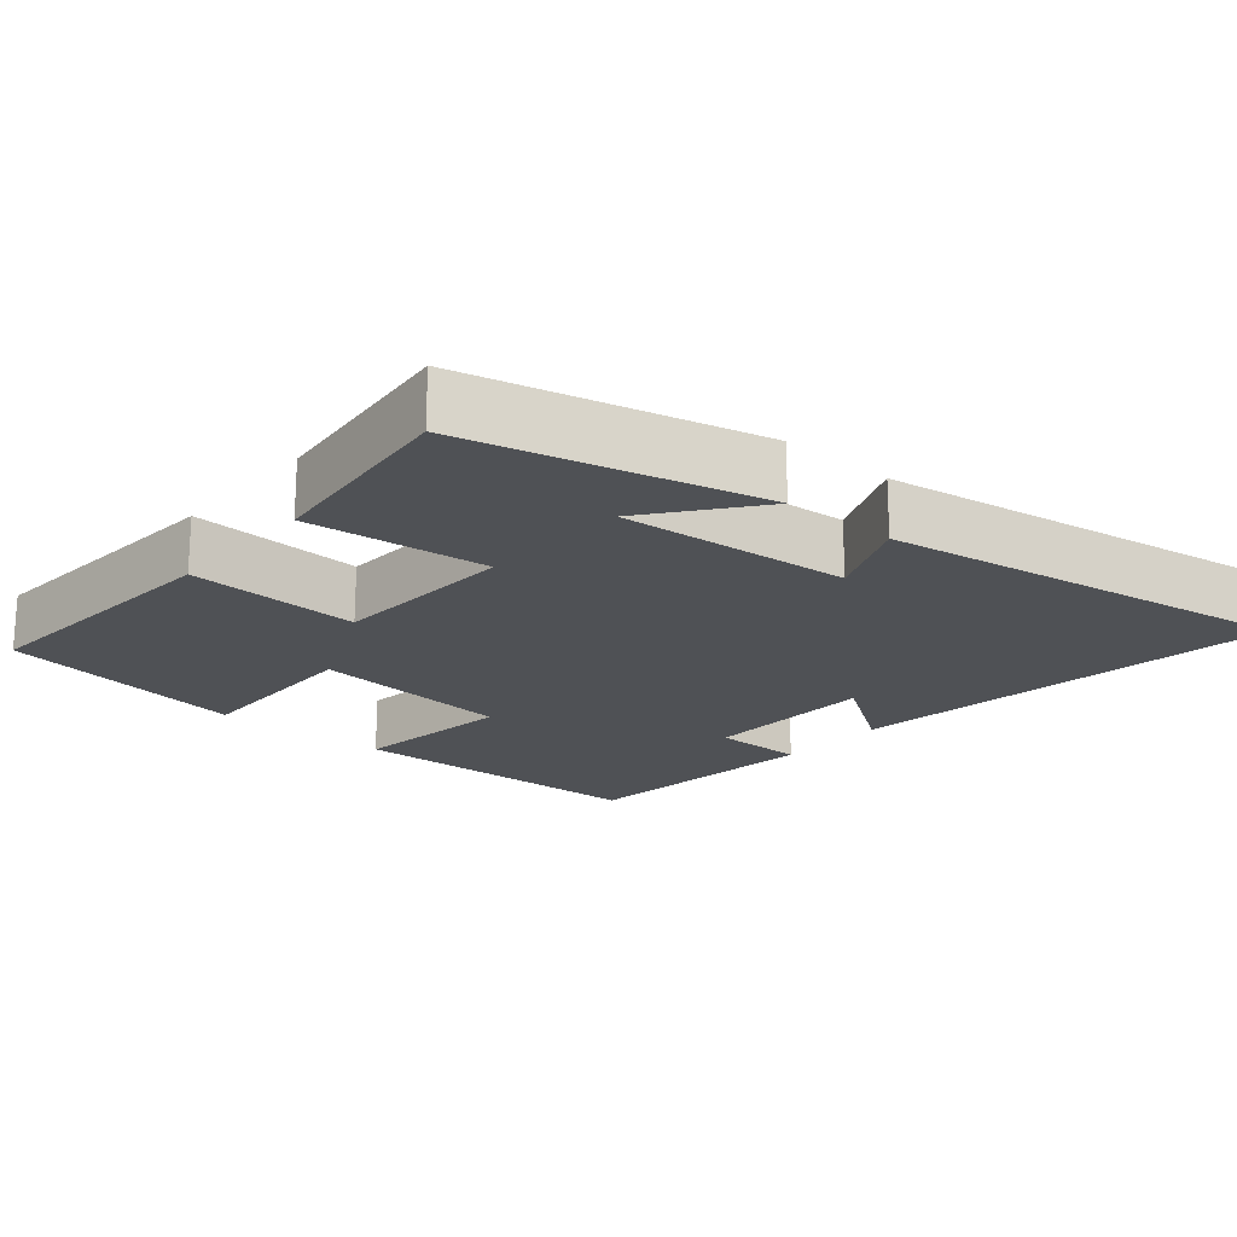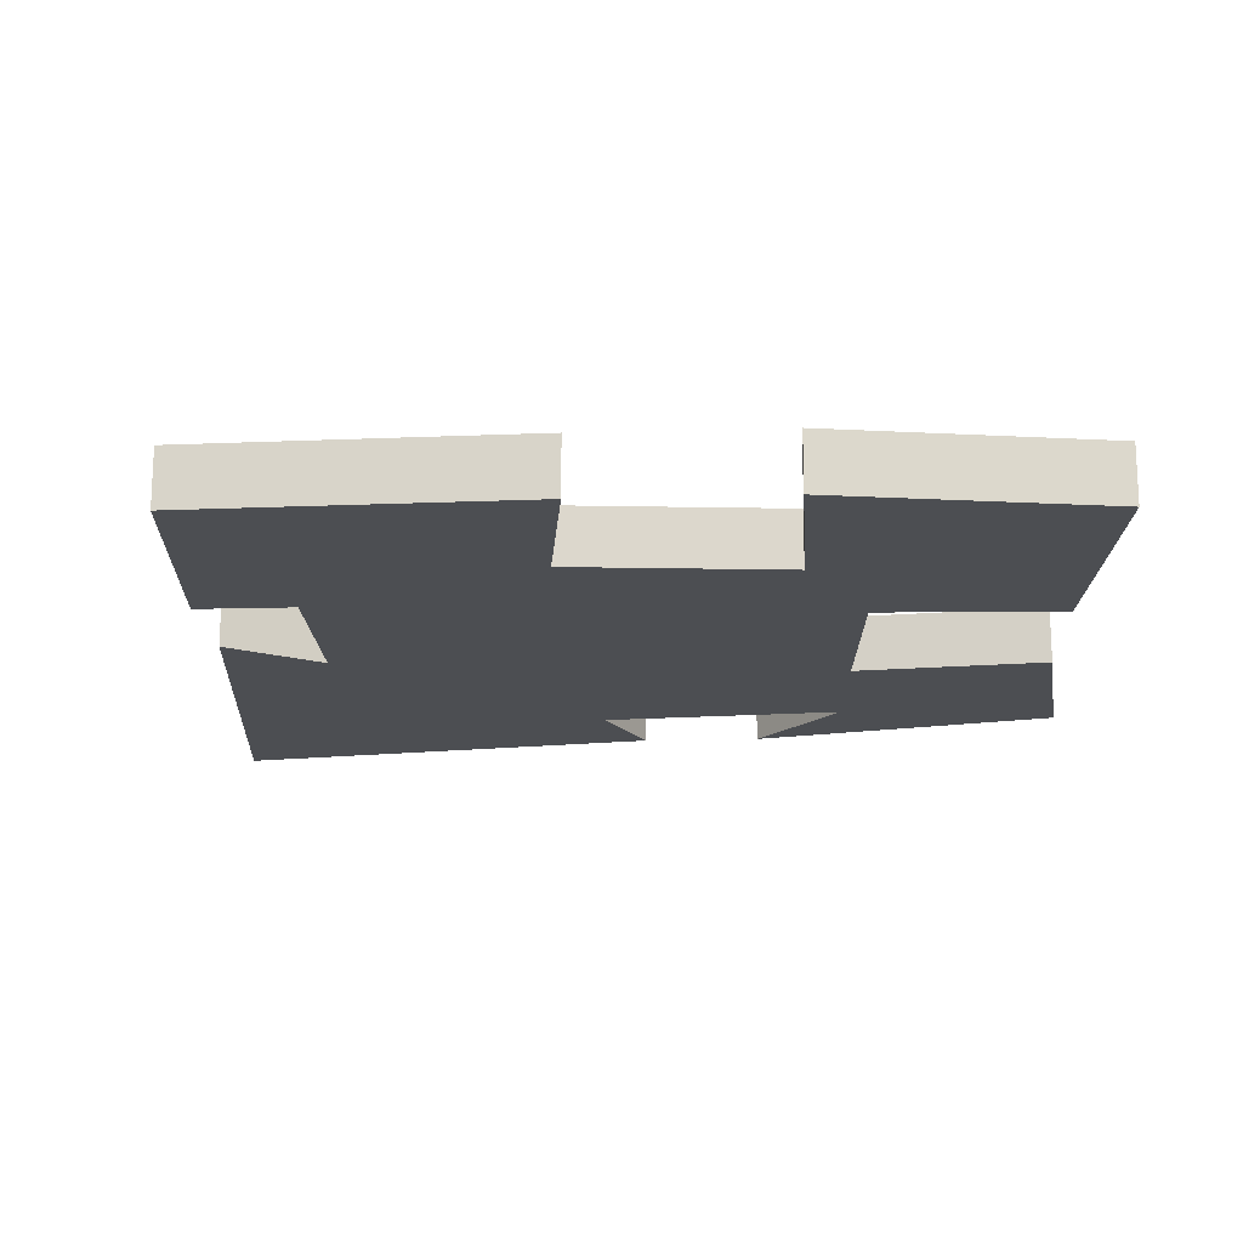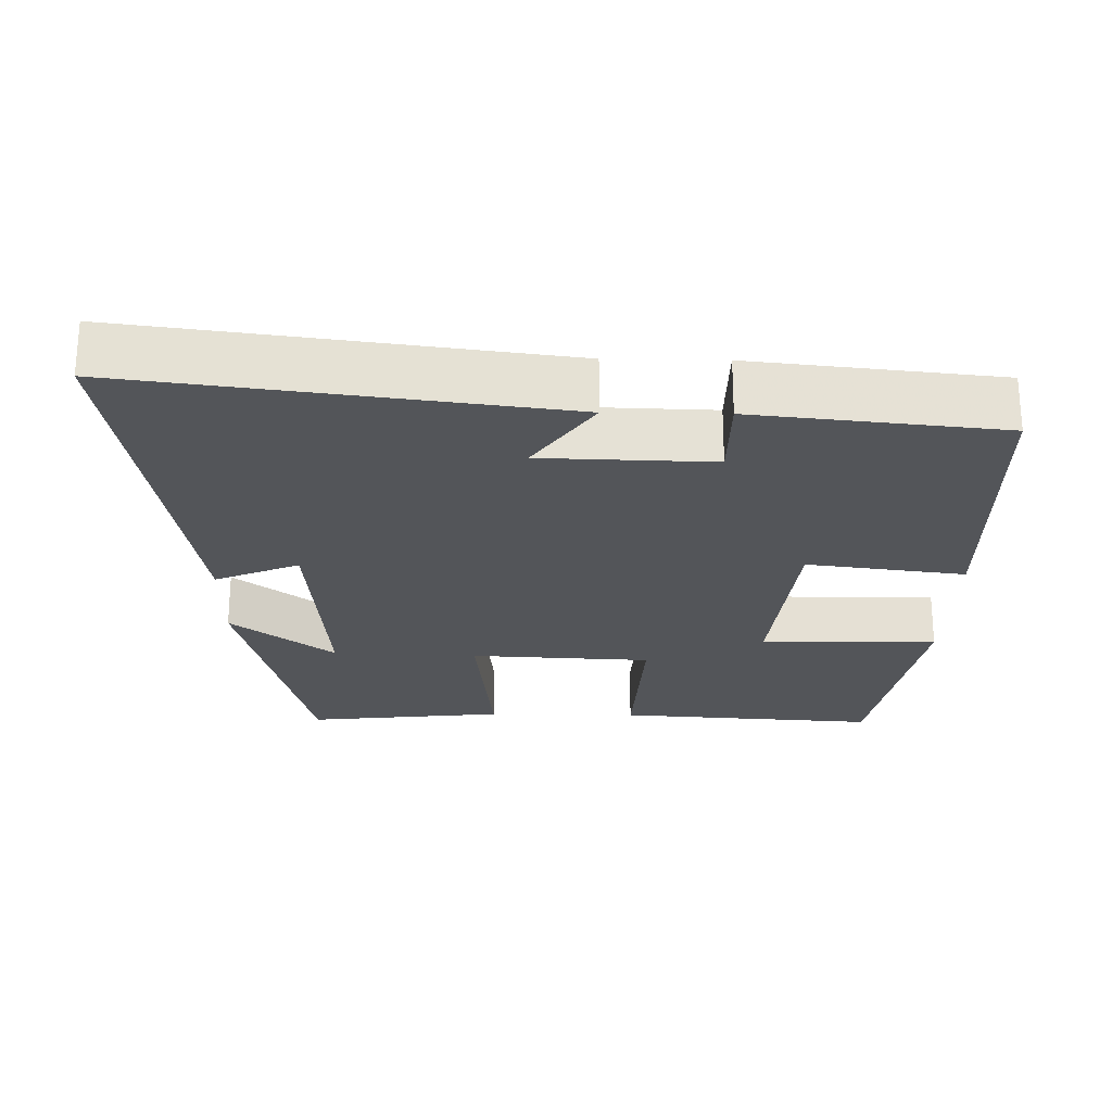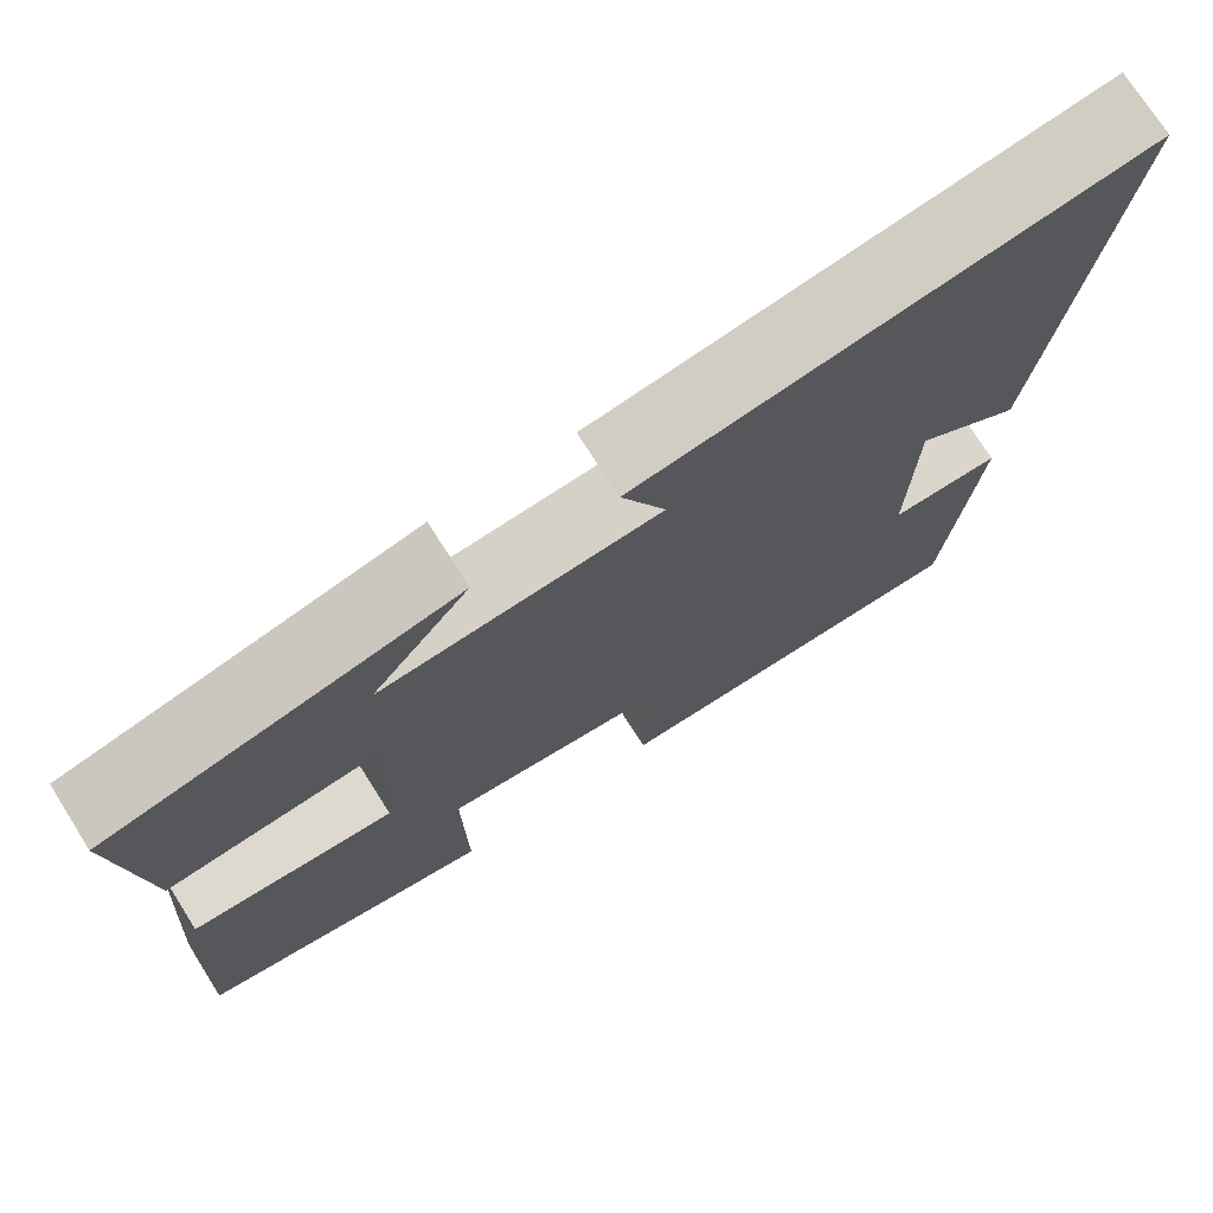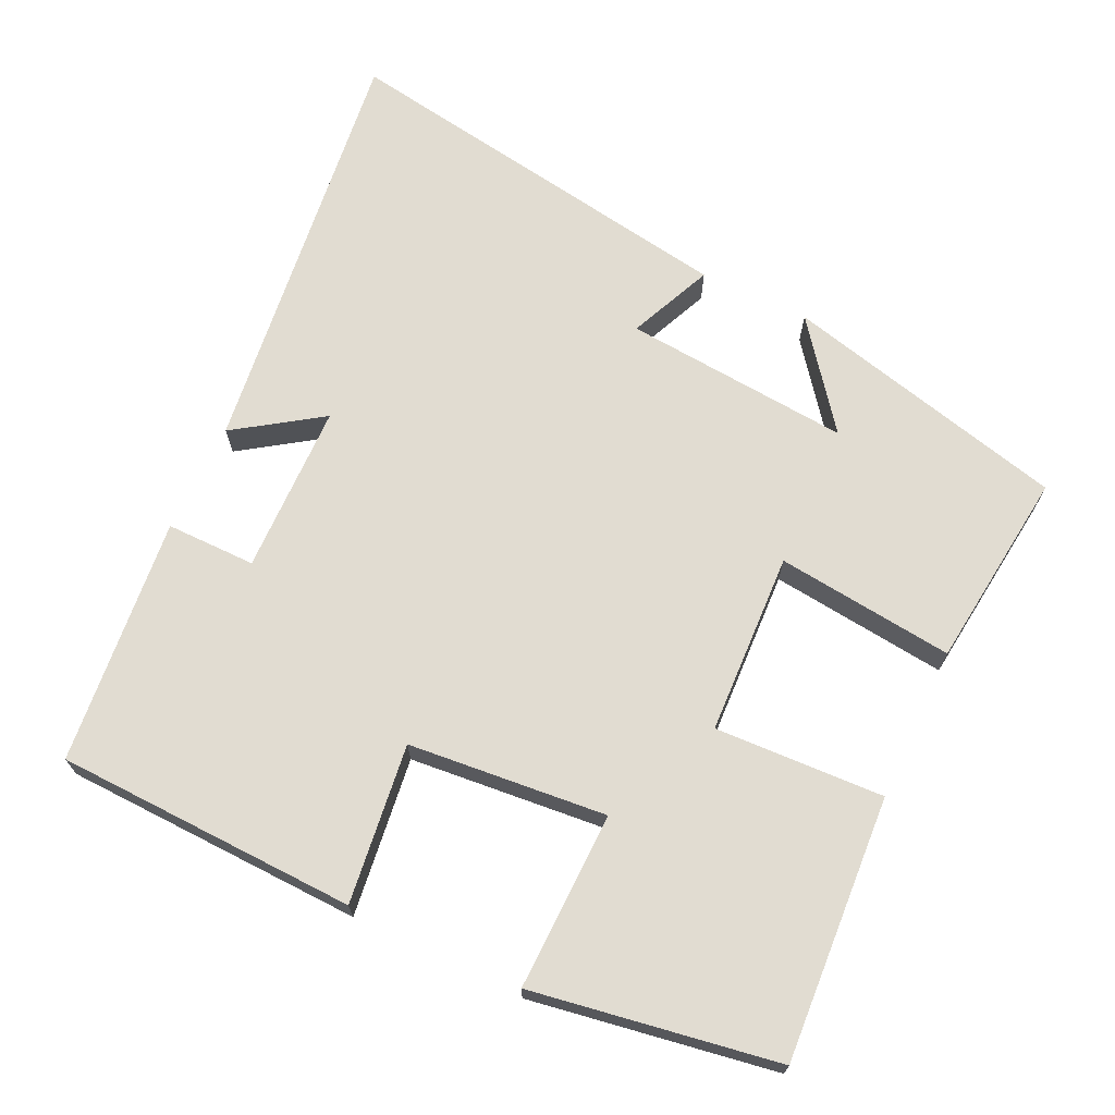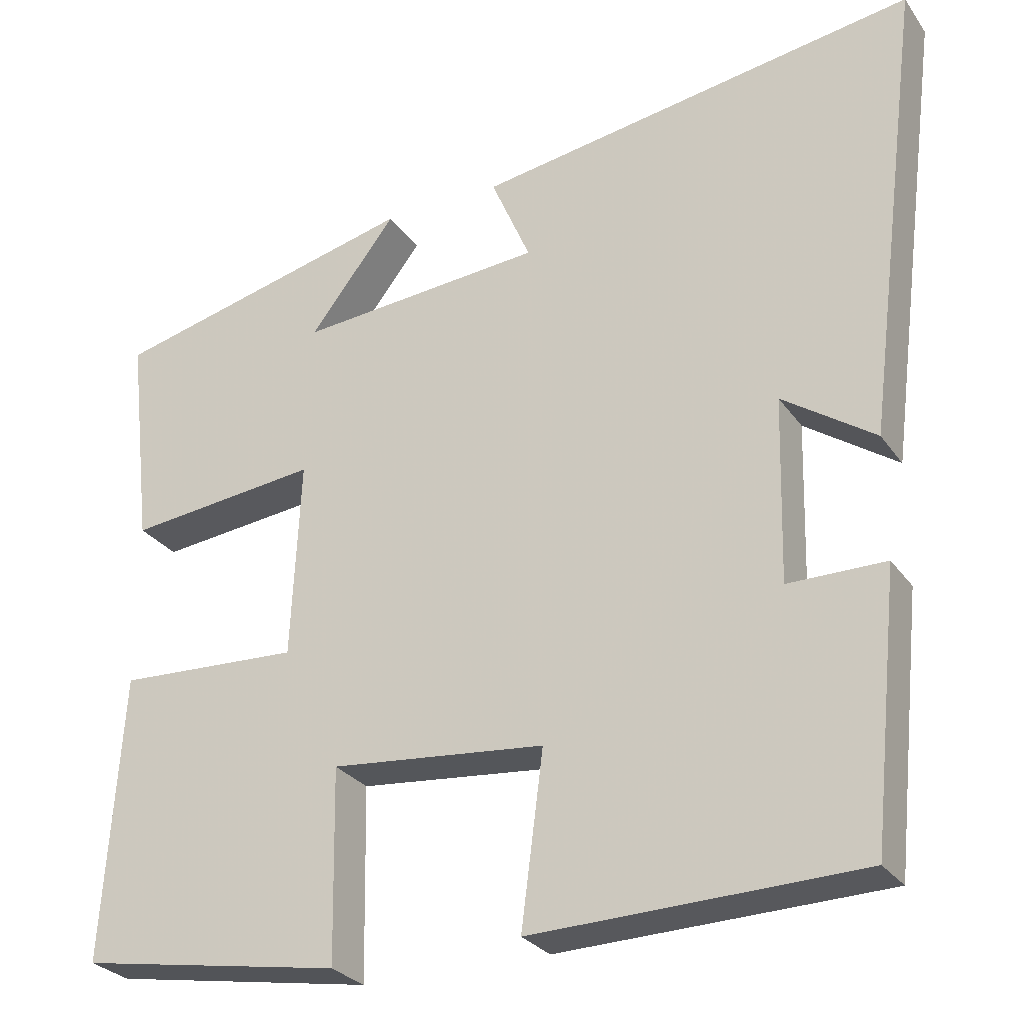
<metadata>
{"format":"obj","ext":"obj","renderer":"f3d","projection":"perspective","resolution":1024,"background":"white","views":[{"elev":-19.7,"azim":-40.6,"up":"+Y"},{"elev":-16.6,"azim":-176.8,"up":"+Y"},{"elev":-24.2,"azim":88.8,"up":"+Y"},{"elev":73.8,"azim":-32.3,"up":"+Z"},{"elev":69.0,"azim":-154.5,"up":"+Y"},{"elev":-27.9,"azim":27.8,"up":"+Z"}]}
</metadata>
<code>
v 0.465 0.07 -0.488
v 0.051 0.07 -0.5
v 0.079 0.07 -0.282
v -0.193 0.07 -0.256
v -0.189 0.07 -0.5
v -0.524 0.07 -0.444
v -0.5 0.07 -0.082
v -0.268 0.07 -0.093
v -0.256 0.07 0.157
v -0.5 0.07 0.13
v -0.531 0.07 0.404
v -0.139 0.07 0.5
v -0.249 0.07 0.358
v 0.063 0.07 0.384
v 0.013 0.07 0.5
v 0.574 0.07 0.589
v 0.5 0.07 0.005
v 0.383 0.07 0.085
v 0.377 0.07 -0.149
v 0.5 0.07 -0.149
v 0.465 0 -0.488
v 0.051 0 -0.5
v 0.079 0 -0.282
v -0.193 0 -0.256
v -0.189 0 -0.5
v -0.524 0 -0.444
v -0.5 0 -0.082
v -0.268 0 -0.093
v -0.256 0 0.157
v -0.5 0 0.13
v -0.531 0 0.404
v -0.139 0 0.5
v -0.249 0 0.358
v 0.063 0 0.384
v 0.013 0 0.5
v 0.574 0 0.589
v 0.5 0 0.005
v 0.383 0 0.085
v 0.377 0 -0.149
v 0.5 0 -0.149
f 19 20 1 2
f 18 19 2 3
f 15 16 17 18
f 14 15 18
f 13 14 18 3
f 10 11 12 13
f 9 10 13
f 9 13 3 4
f 8 9 4 5
f 5 6 7 8
f 22 21 40 39
f 23 22 39 38
f 38 37 36 35
f 38 35 34
f 23 38 34 33
f 33 32 31 30
f 33 30 29
f 24 23 33 29
f 25 24 29 28
f 28 27 26 25
f 1 21 22 2
f 2 22 23 3
f 3 23 24 4
f 4 24 25 5
f 5 25 26 6
f 6 26 27 7
f 7 27 28 8
f 8 28 29 9
f 9 29 30 10
f 10 30 31 11
f 11 31 32 12
f 12 32 33 13
f 13 33 34 14
f 14 34 35 15
f 15 35 36 16
f 16 36 37 17
f 17 37 38 18
f 18 38 39 19
f 19 39 40 20
f 20 40 21 1

</code>
